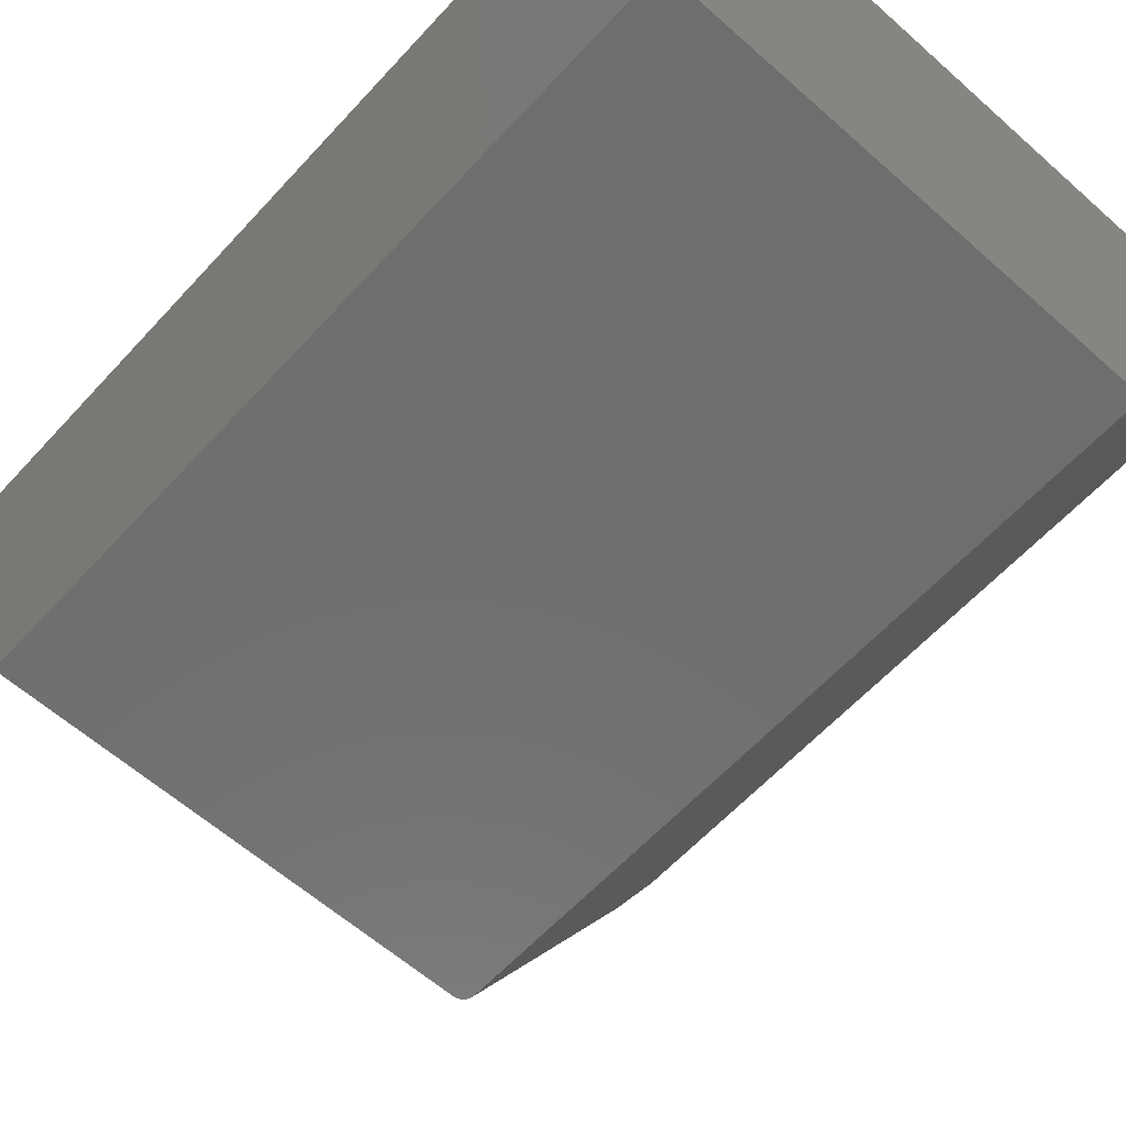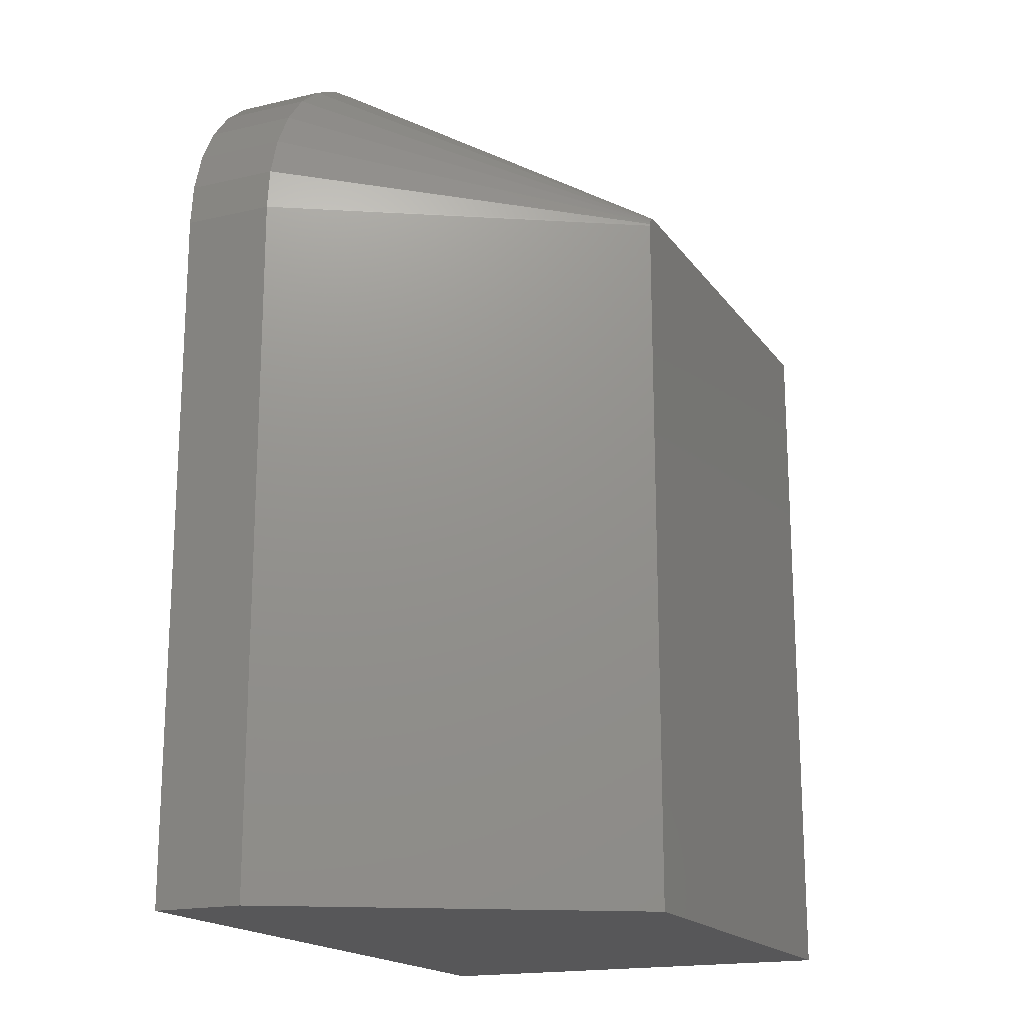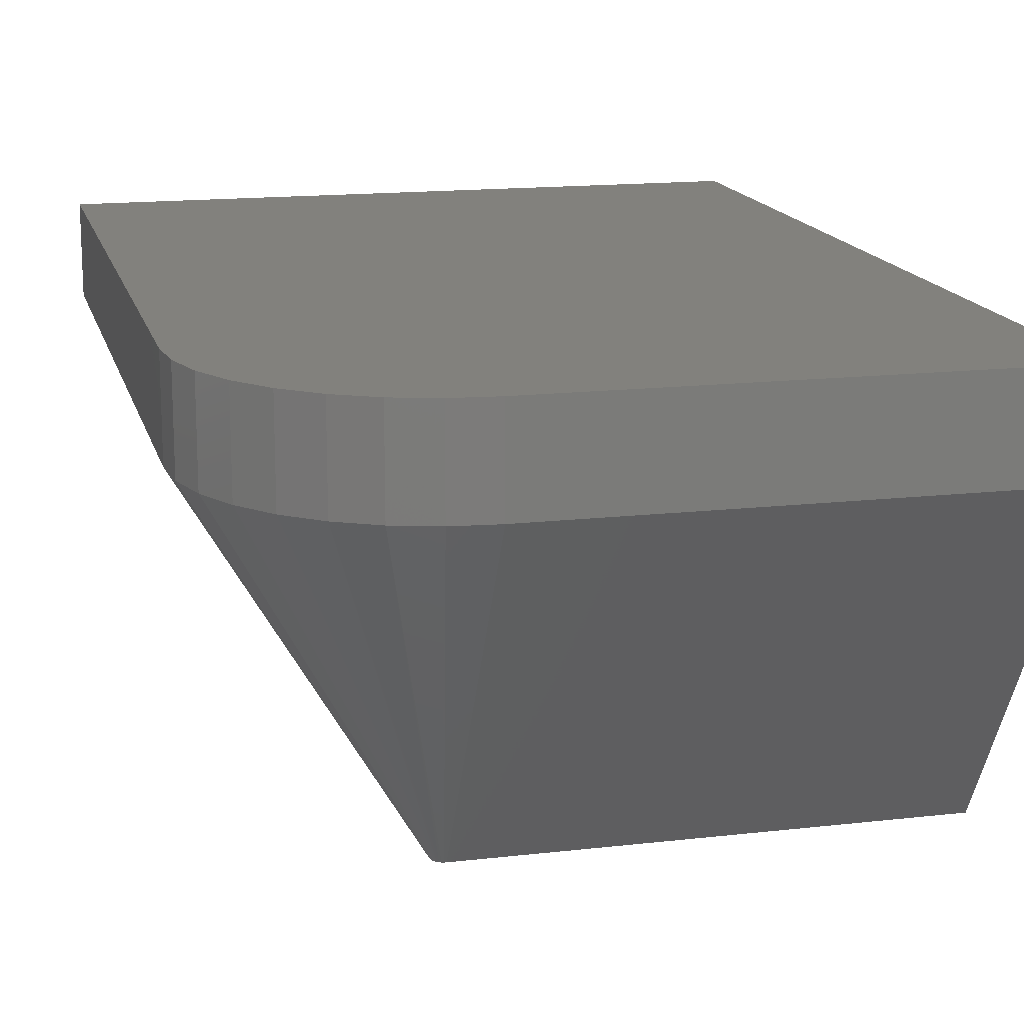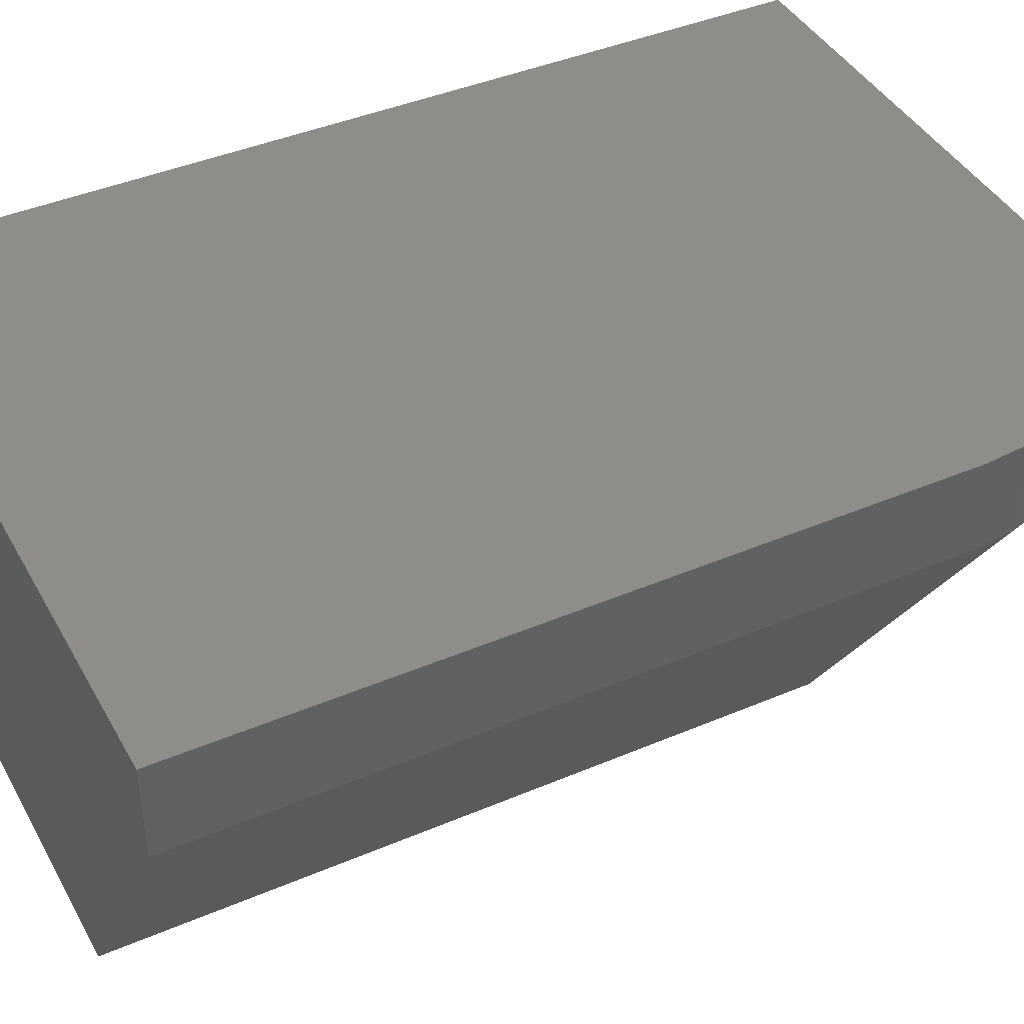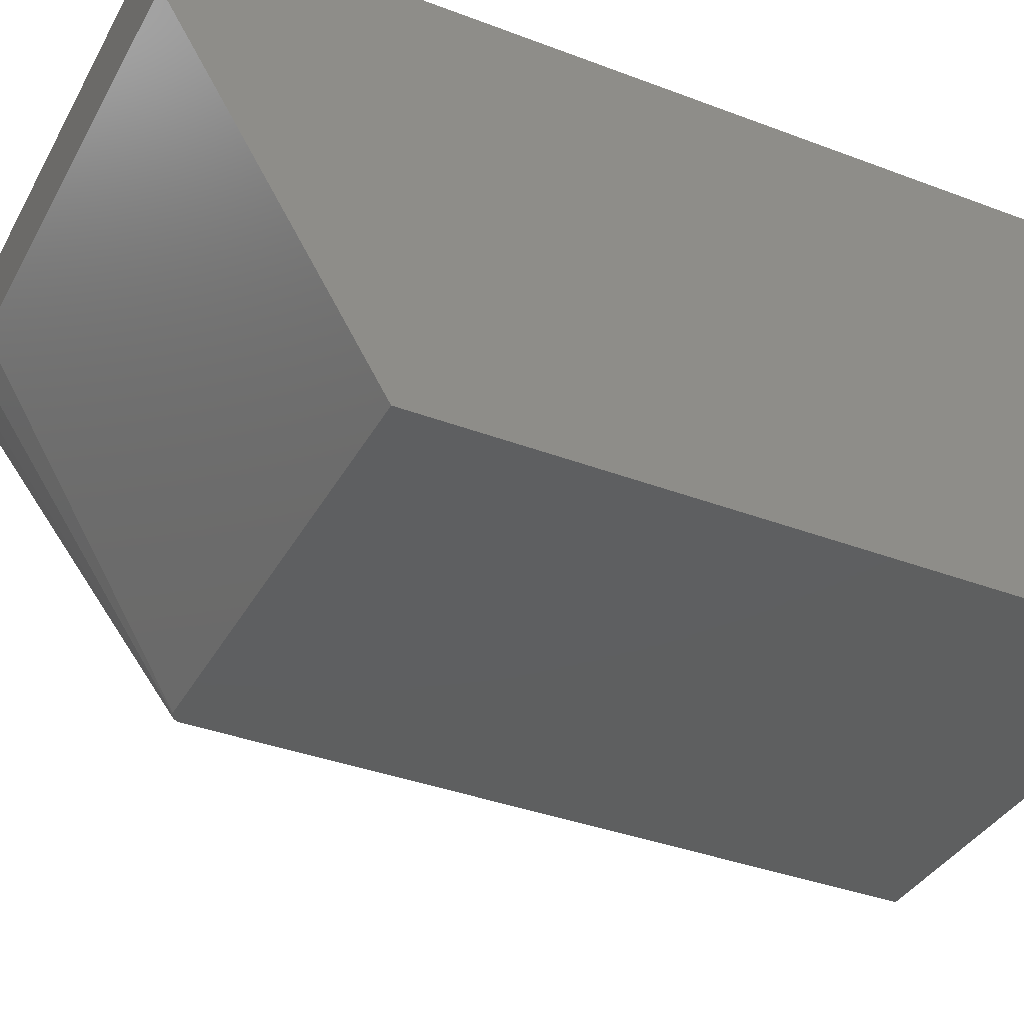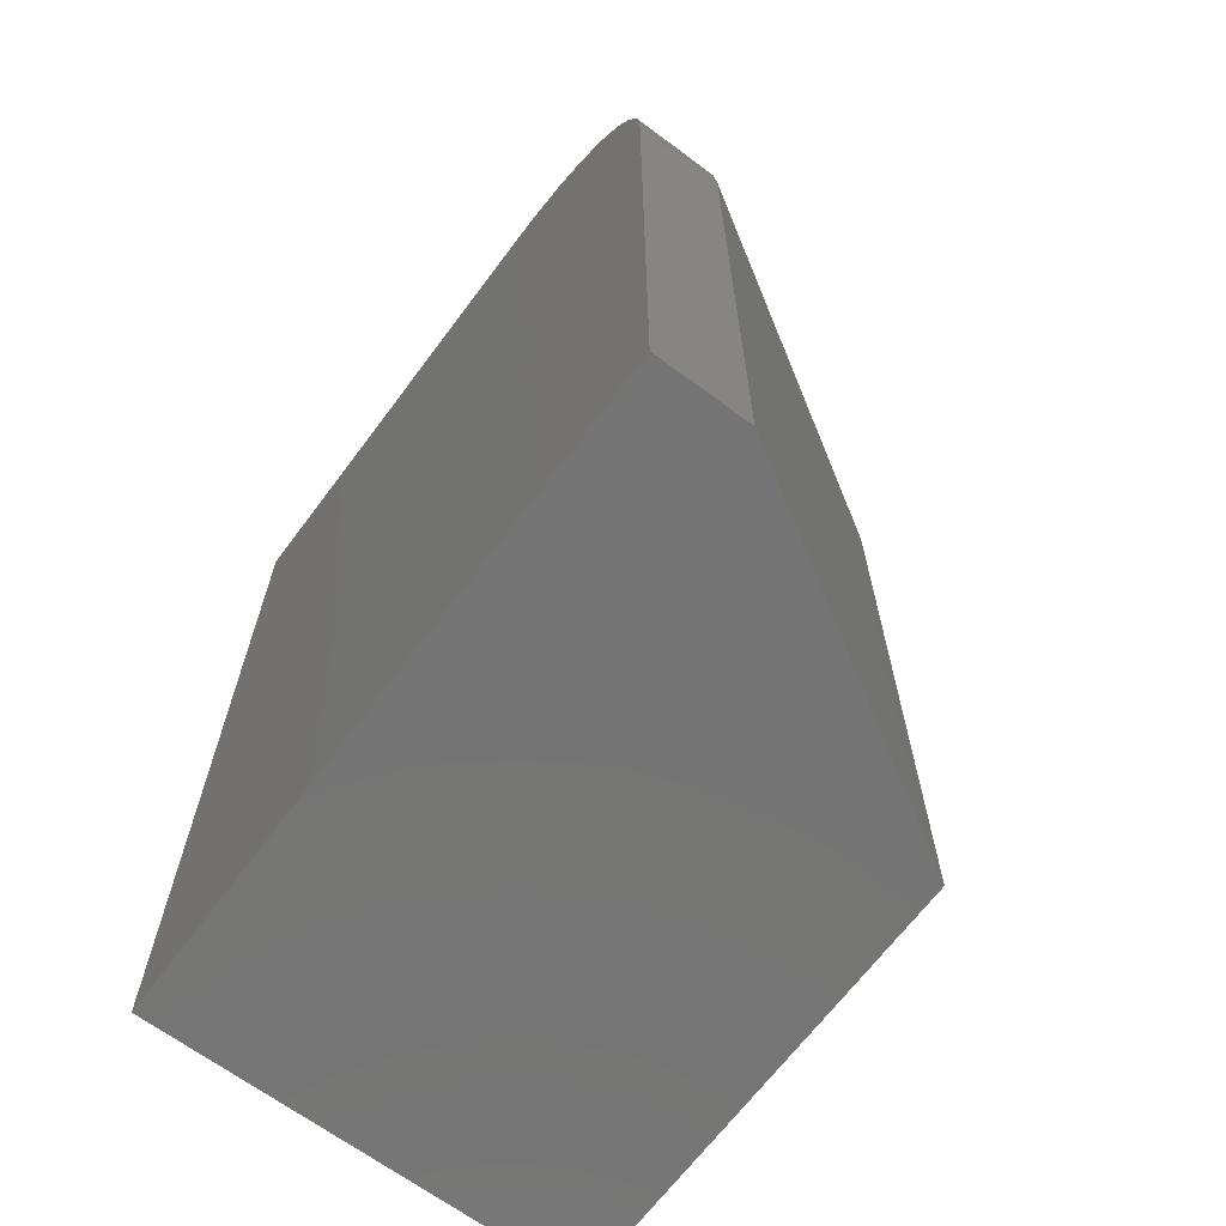
<metadata>
{"format":"stl","ext":"stl","renderer":"f3d","projection":"perspective","resolution":1024,"background":"white","views":[{"elev":-60.5,"azim":137.8,"up":"+Y"},{"elev":-17.9,"azim":-65.6,"up":"+Z"},{"elev":15.6,"azim":-13.7,"up":"+Y"},{"elev":42.0,"azim":-117.1,"up":"+Y"},{"elev":-37.1,"azim":64.0,"up":"+Y"},{"elev":-66.7,"azim":-126.7,"up":"+Z"}]}
</metadata>
<code>
# stl→obj: 36 verts, 68 faces
v -0.6641 0.434 0.3203
v -0.6641 0.25 0.3203
v -0.6558 0.434 0.4041
v -0.6558 0.25 0.4041
v -0.6314 0.434 0.4847
v -0.6314 0.25 0.4847
v -0.5916 0.434 0.559
v -0.5916 0.25 0.559
v -0.5382 0.434 0.6241
v -0.5382 0.25 0.6241
v -0.4731 0.434 0.6776
v -0.4731 0.25 0.6776
v -0.3988 0.434 0.7173
v -0.3988 0.25 0.7173
v -0.3182 0.434 0.7417
v -0.3182 0.25 0.7417
v -0.2344 0.434 0.75
v -0.2344 0.25 0.75
v -0.6641 0.25 -1.094
v -0.6641 0.434 -1.094
v 0.6641 -0.4297 -1.094
v 0.6641 -0.4297 0.3438
v -0.2344 -0.4297 0.3438
v -0.2384 -0.4297 0.3434
v -0.2578 -0.4297 -1.094
v -0.2547 -0.4297 0.332
v -0.2424 -0.4297 0.3423
v -0.2461 -0.4297 0.3406
v -0.2494 -0.4297 0.3383
v -0.2523 -0.4297 0.3354
v -0.2564 -0.4297 0.3283
v -0.2575 -0.4297 0.3244
v -0.2578 -0.4297 0.3203
v 0.6641 0.434 0.75
v 0.6641 0.25 0.75
v 0.6641 0.434 -1.094
f 1 2 3
f 3 2 4
f 3 4 5
f 5 4 6
f 5 6 7
f 7 6 8
f 7 8 9
f 9 8 10
f 9 10 11
f 11 10 12
f 11 12 13
f 13 12 14
f 13 14 15
f 15 14 16
f 15 16 17
f 17 16 18
f 19 2 20
f 20 2 1
f 21 22 23
f 21 23 24
f 21 24 25
f 26 24 27
f 26 27 28
f 26 28 29
f 26 29 30
f 24 26 31
f 24 31 32
f 24 32 33
f 24 33 25
f 17 18 34
f 34 18 35
f 19 20 25
f 25 20 36
f 25 36 21
f 21 36 22
f 22 36 34
f 22 34 35
f 33 2 25
f 25 2 19
f 23 22 18
f 18 22 35
f 18 16 23
f 16 24 23
f 33 32 2
f 32 4 2
f 16 14 27
f 24 16 27
f 14 12 28
f 27 14 28
f 12 10 29
f 28 12 29
f 26 30 8
f 30 10 8
f 29 10 30
f 31 26 6
f 26 8 6
f 31 4 32
f 31 6 4
f 20 1 3
f 20 3 5
f 20 5 7
f 20 7 9
f 20 9 11
f 20 11 13
f 20 13 15
f 20 15 17
f 20 17 34
f 20 34 36

</code>
